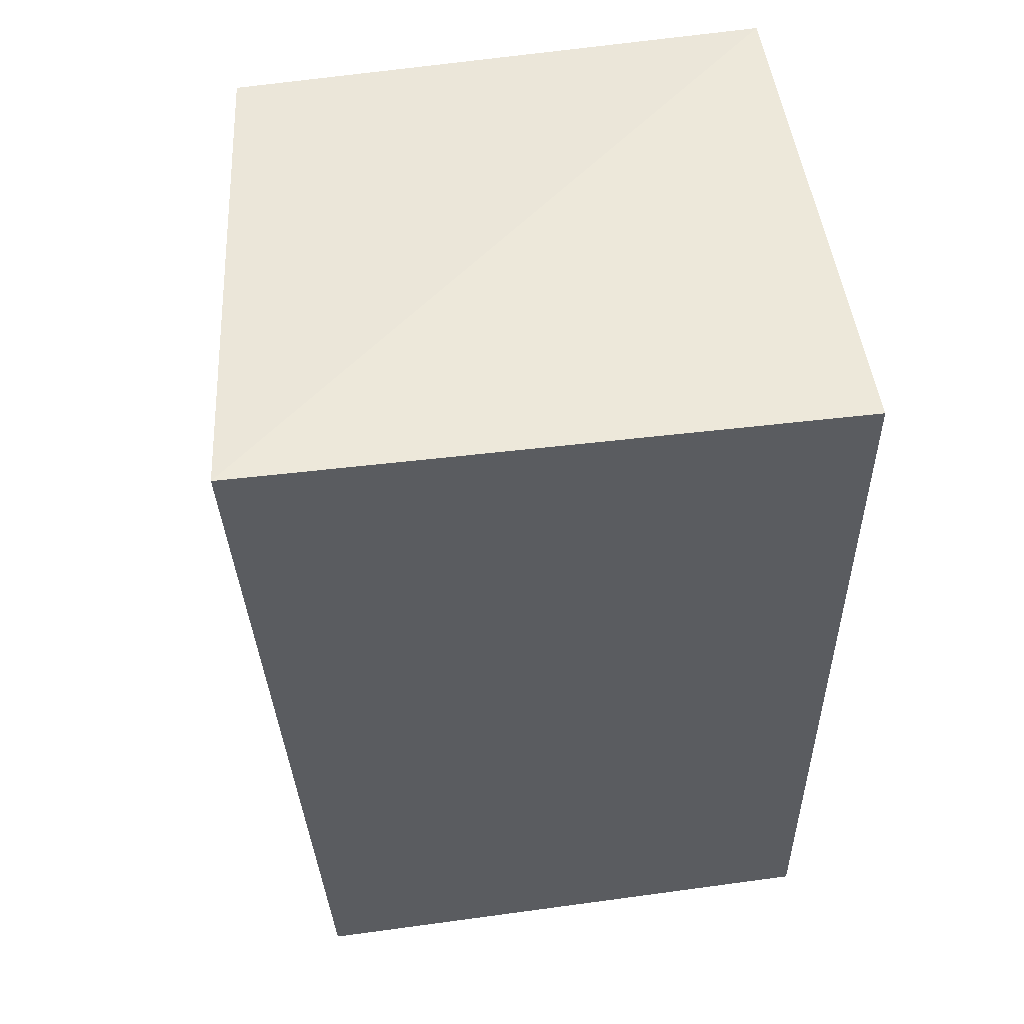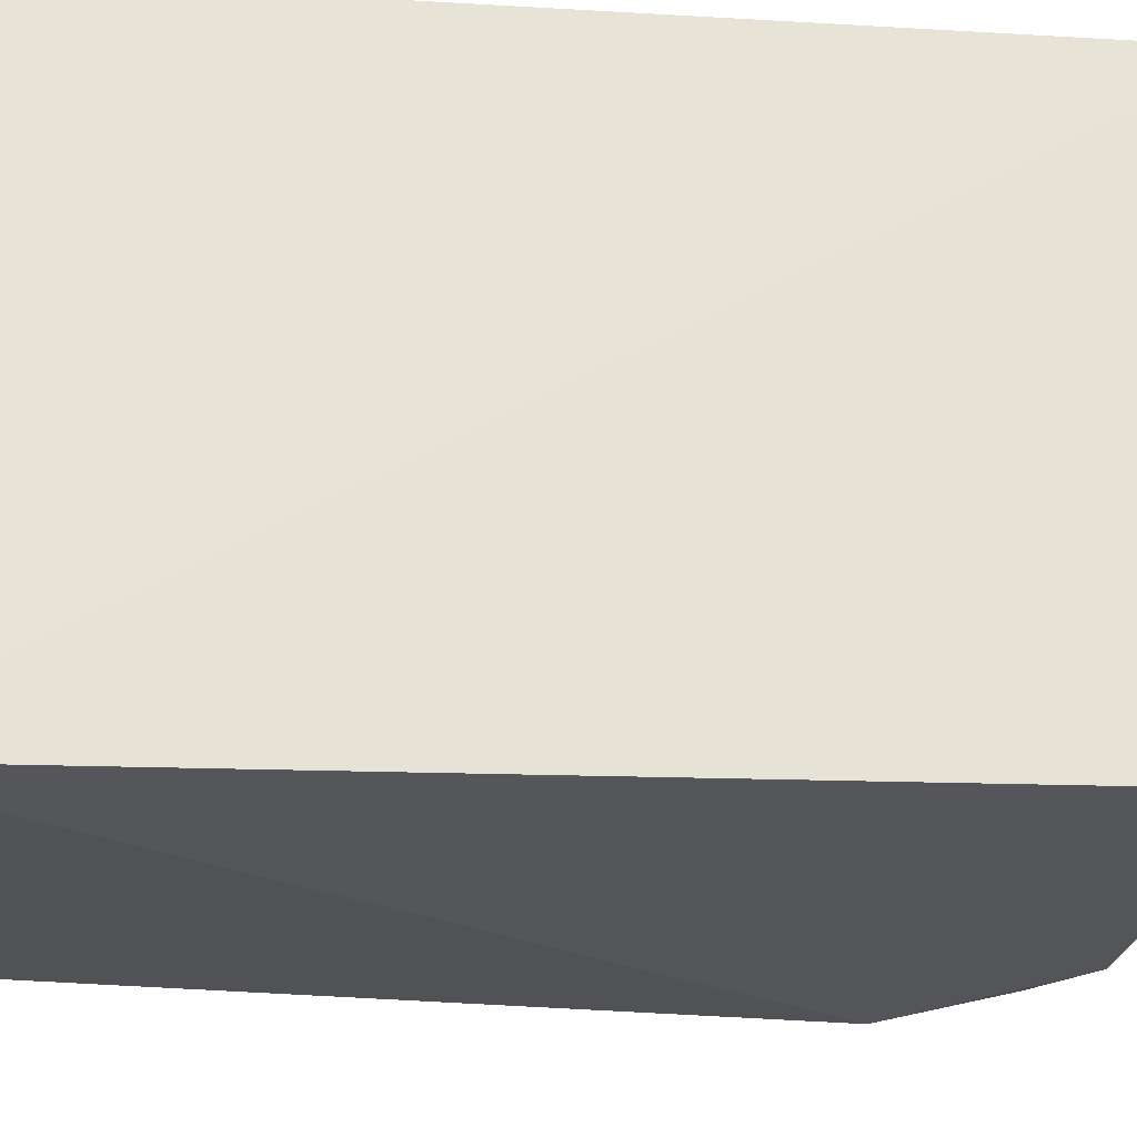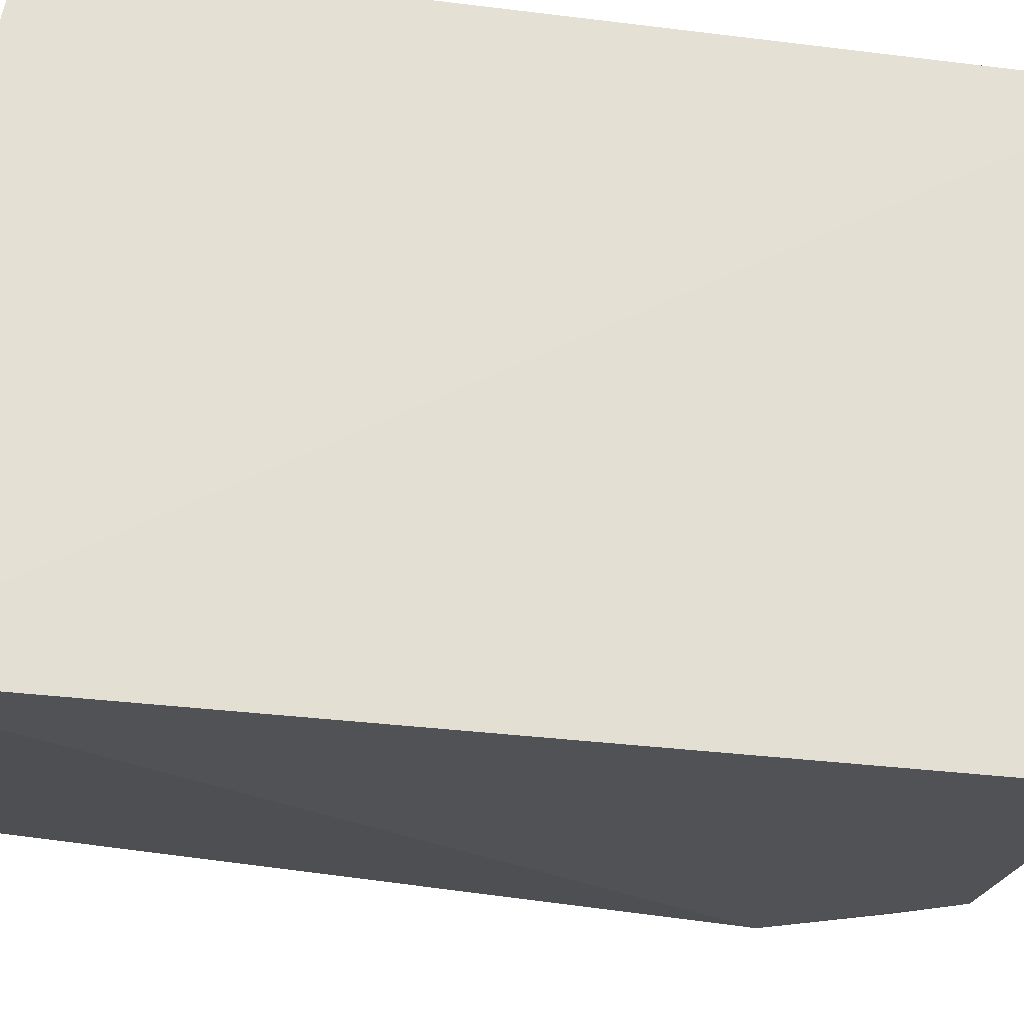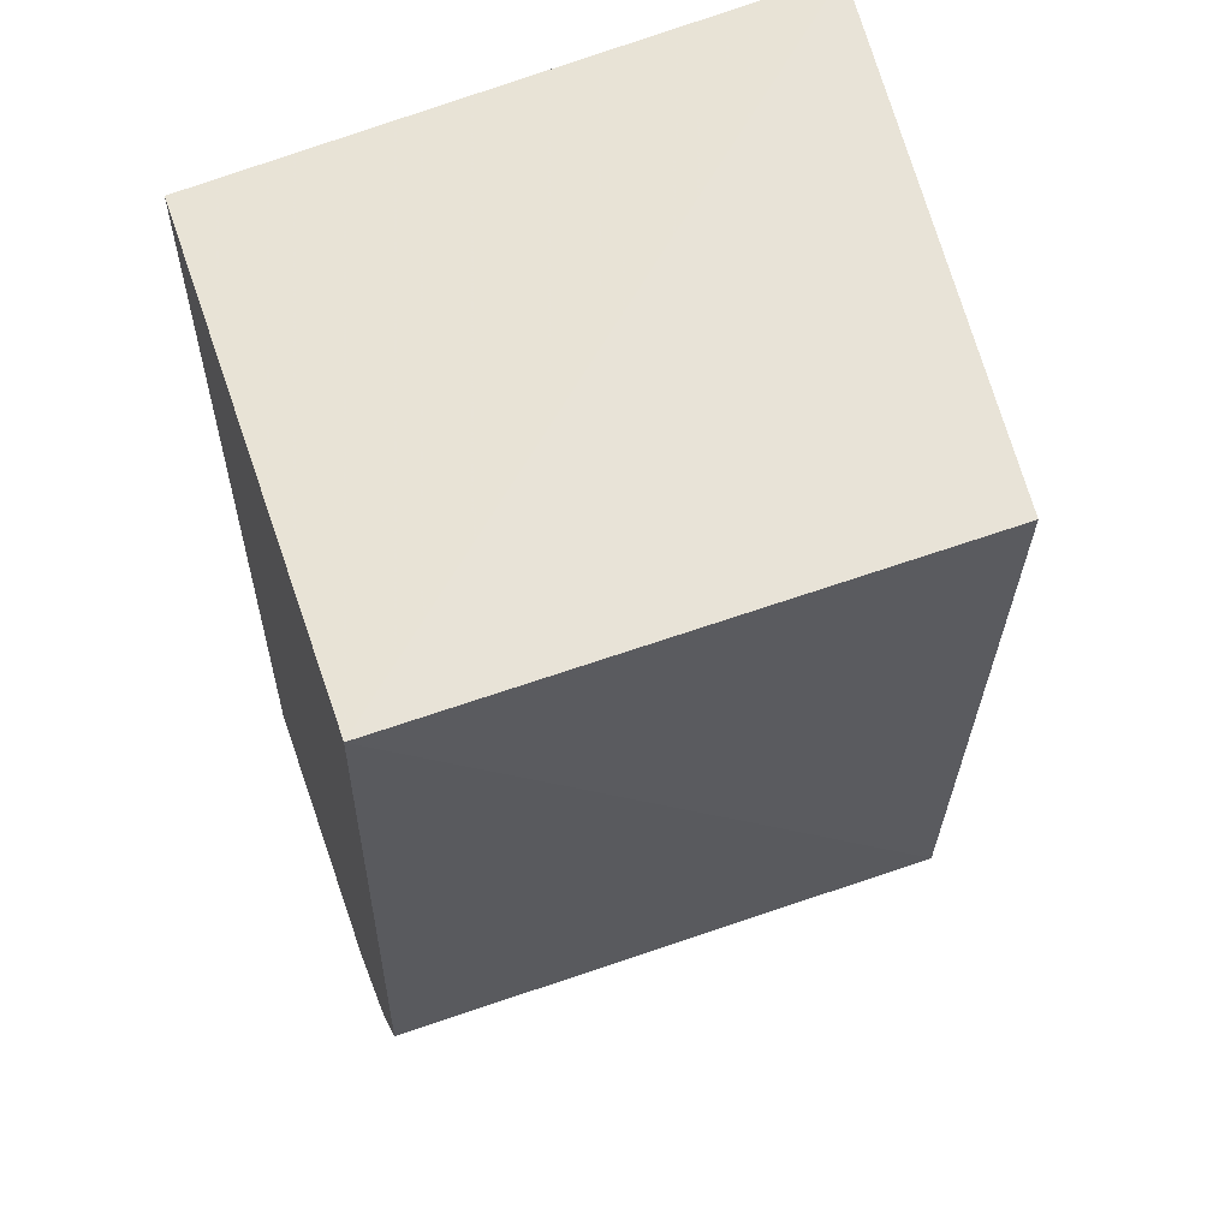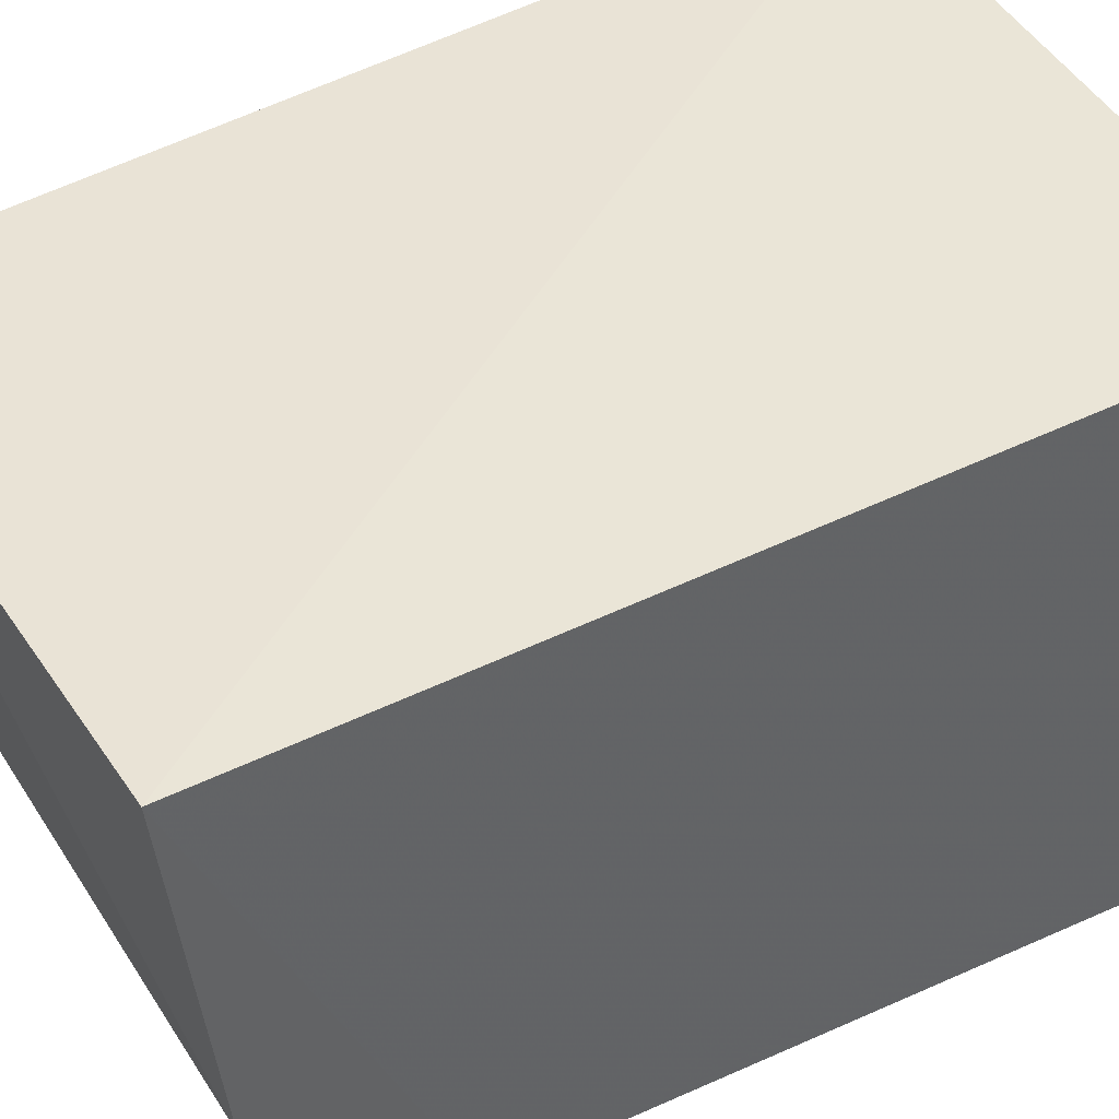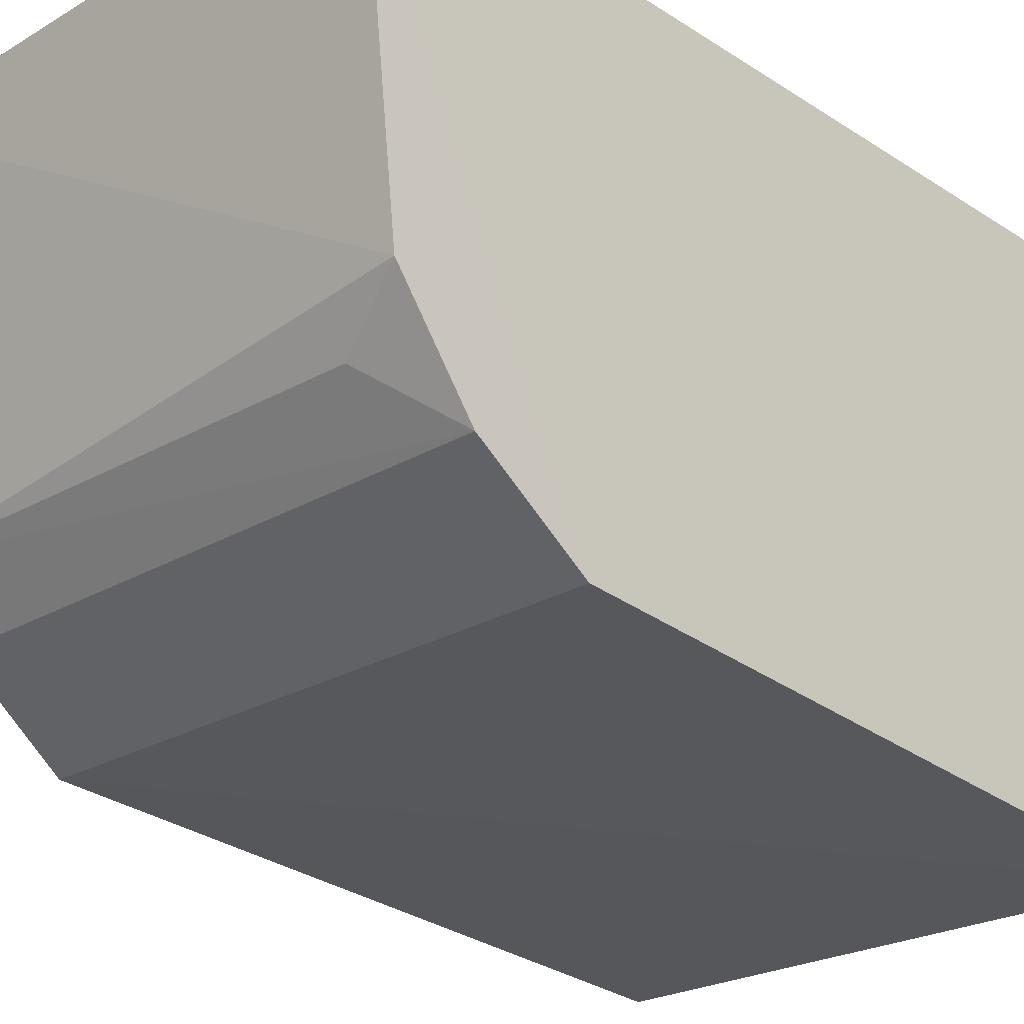
<metadata>
{"format":"obj","ext":"obj","renderer":"f3d","projection":"perspective","resolution":1024,"background":"white","views":[{"elev":52.3,"azim":-8.4,"up":"+Y"},{"elev":63.4,"azim":-86.1,"up":"+Z"},{"elev":67.3,"azim":-82.1,"up":"+Z"},{"elev":58.7,"azim":161.0,"up":"+Y"},{"elev":42.3,"azim":59.1,"up":"+Z"},{"elev":-25.6,"azim":44.0,"up":"+Z"}]}
</metadata>
<code>
v 0.003728 0.01678 0.02732
v 0.003733 -0.01626 0.02733
v 0.00373 0.01678 0.007039
v -0.01694 0.01676 0.00756
v -0.01902 0.01817 0.02806
v -0.01708 -0.008125 0.008987
v 0.003733 -0.008112 0.008714
v -0.01708 -0.0163 0.02732
v 0.003699 -0.01486 0.01515
v -0.01679 -0.01412 0.01387
v -0.01678 -0.01211 0.01171
v 0.003709 -0.01209 0.01144
v 0.001076 -0.01396 0.01355
f 1 2 3
f 5 2 1
f 5 1 3
f 5 3 4
f 6 4 3
f 6 5 4
f 7 6 3
f 7 3 2
f 8 2 5
f 8 5 6
f 9 2 8
f 10 9 8
f 10 8 6
f 11 10 6
f 11 6 7
f 12 11 7
f 12 10 11
f 12 7 2
f 12 2 9
f 13 12 9
f 13 9 10
f 13 10 12

</code>
